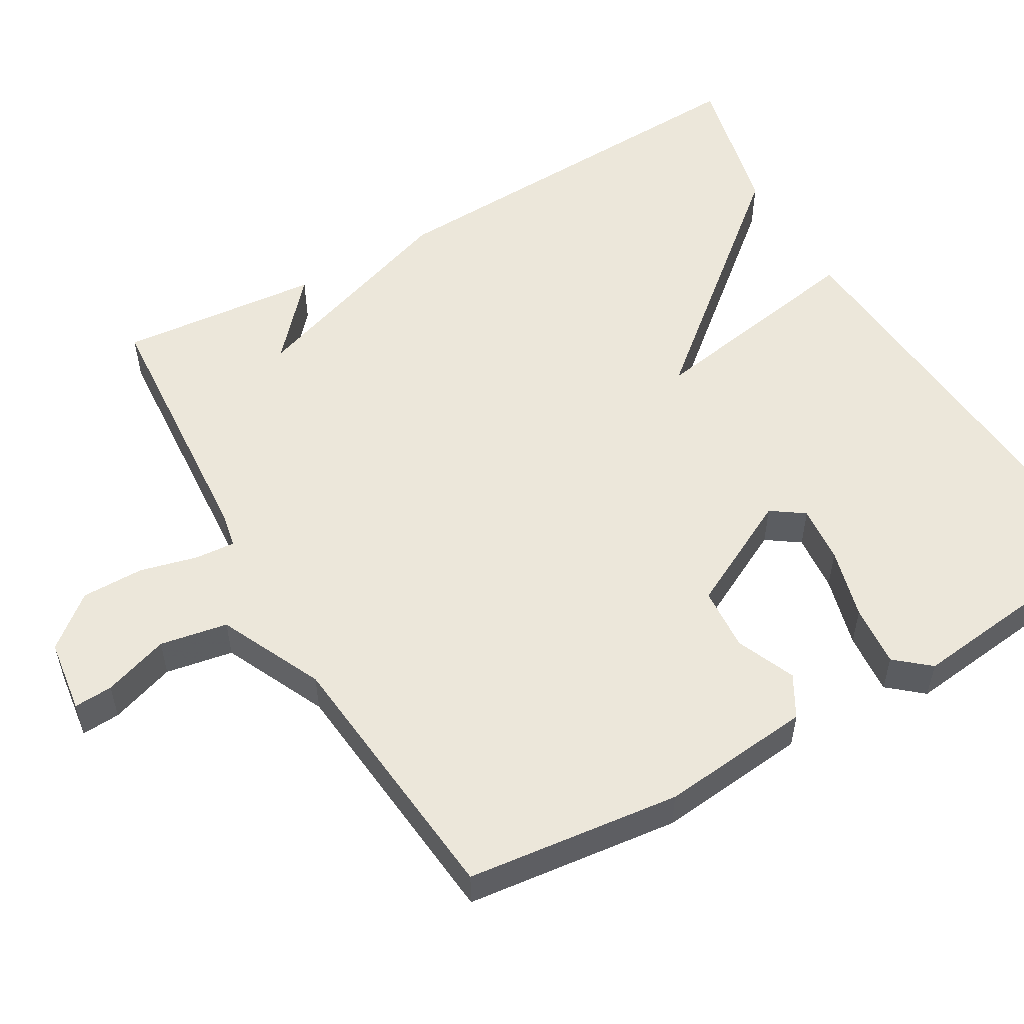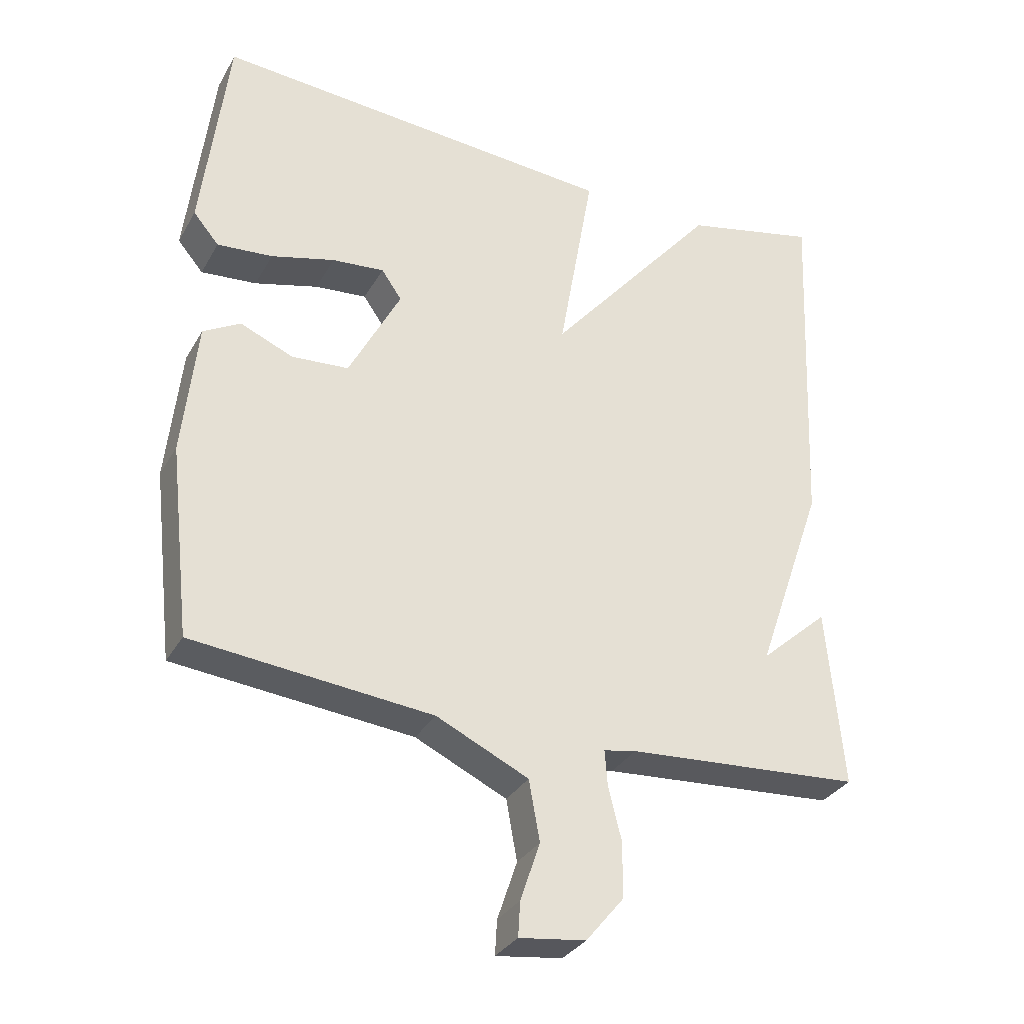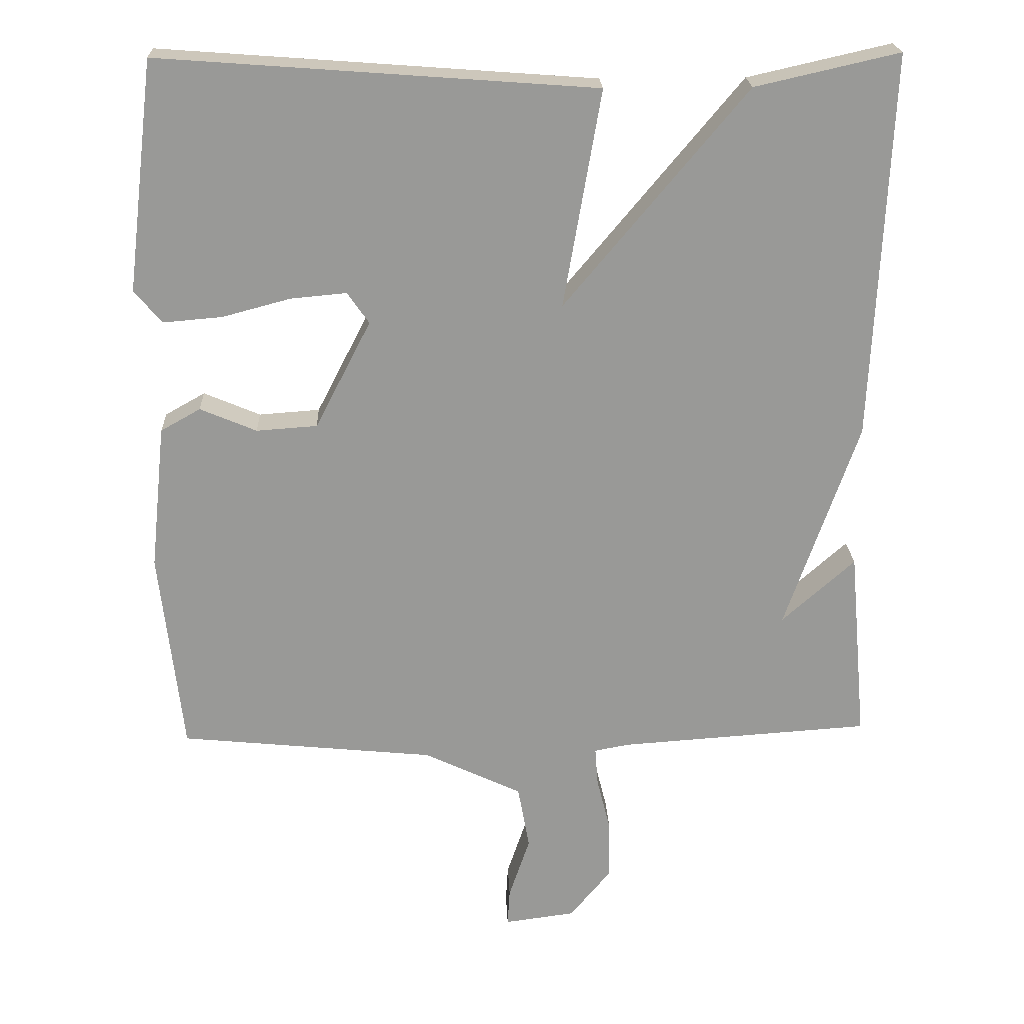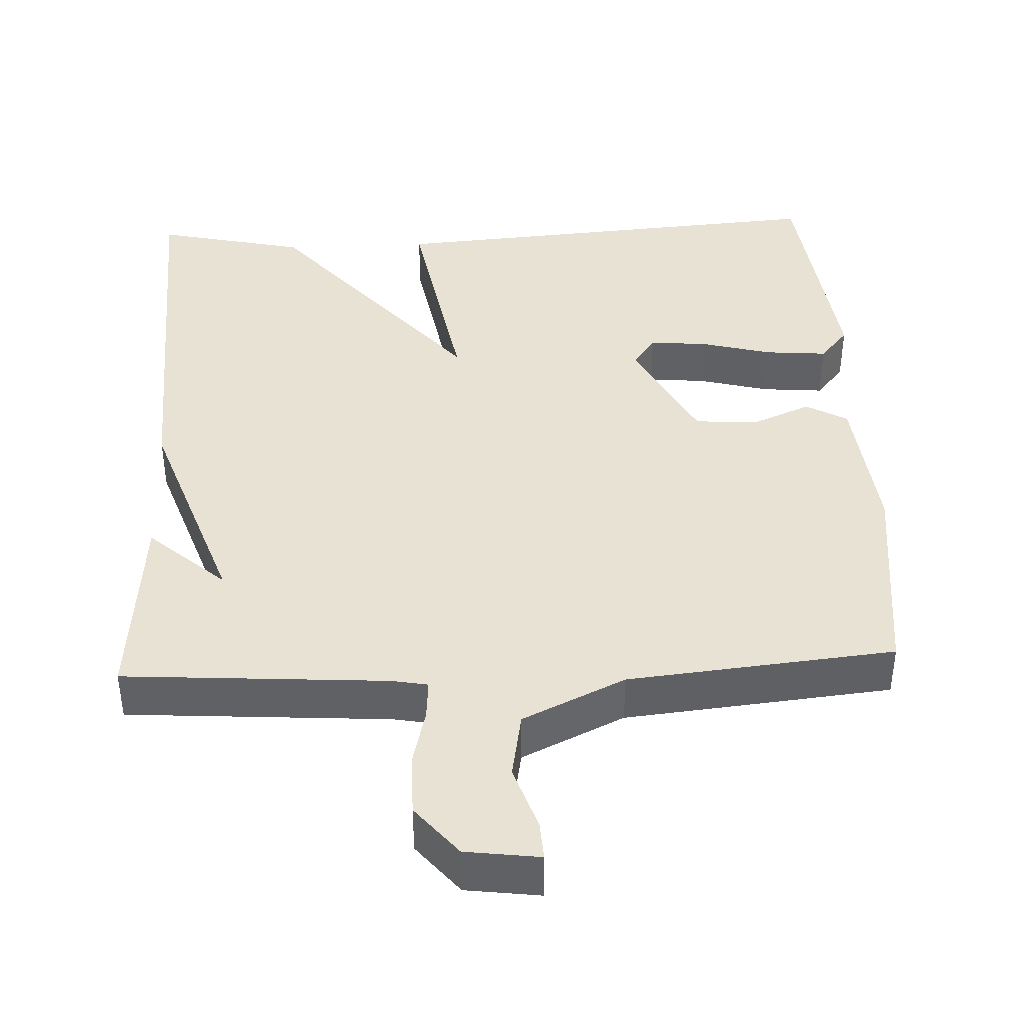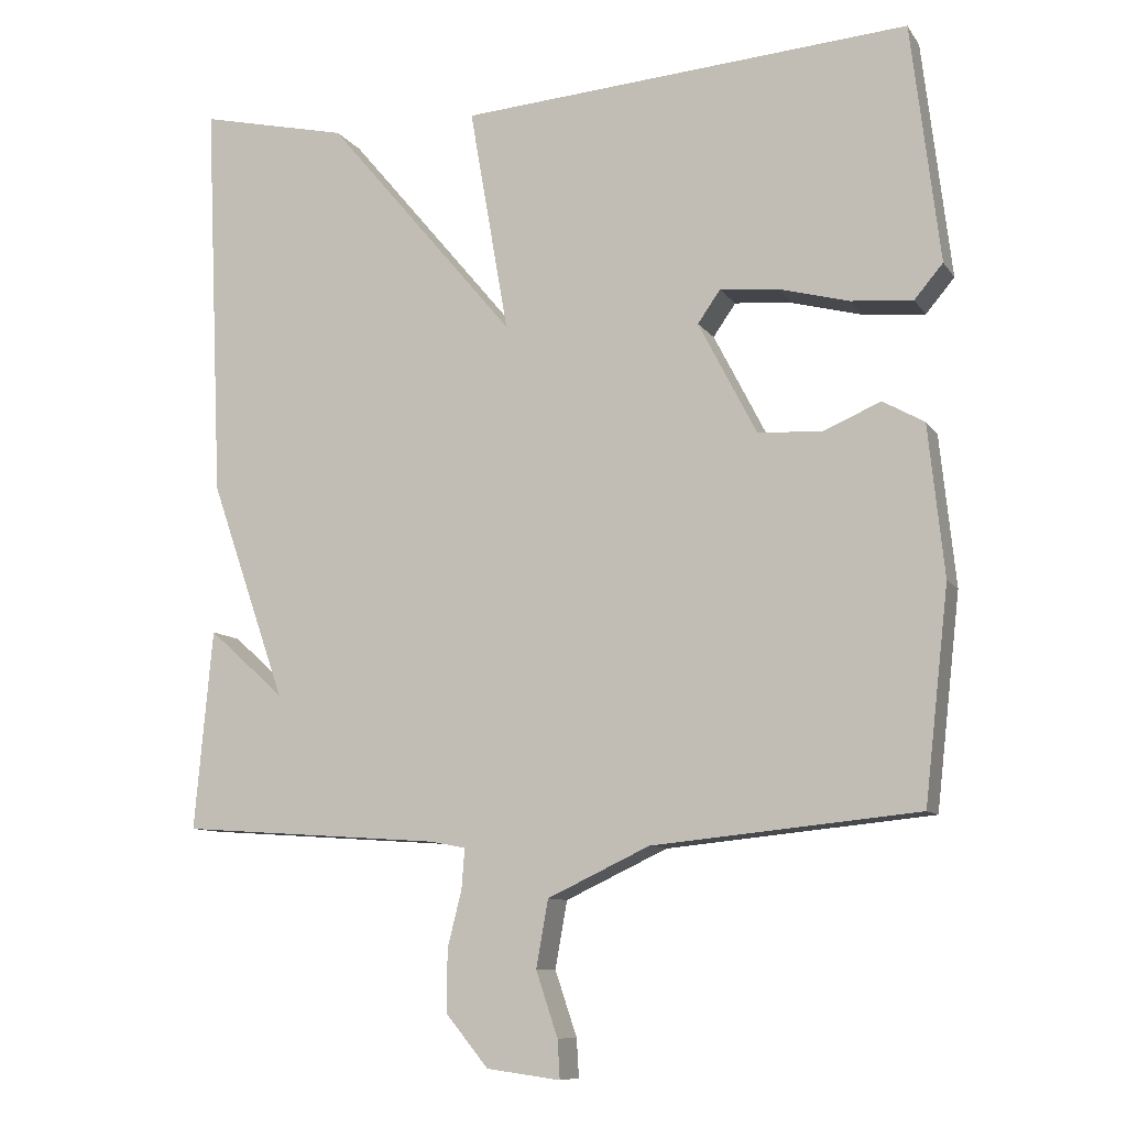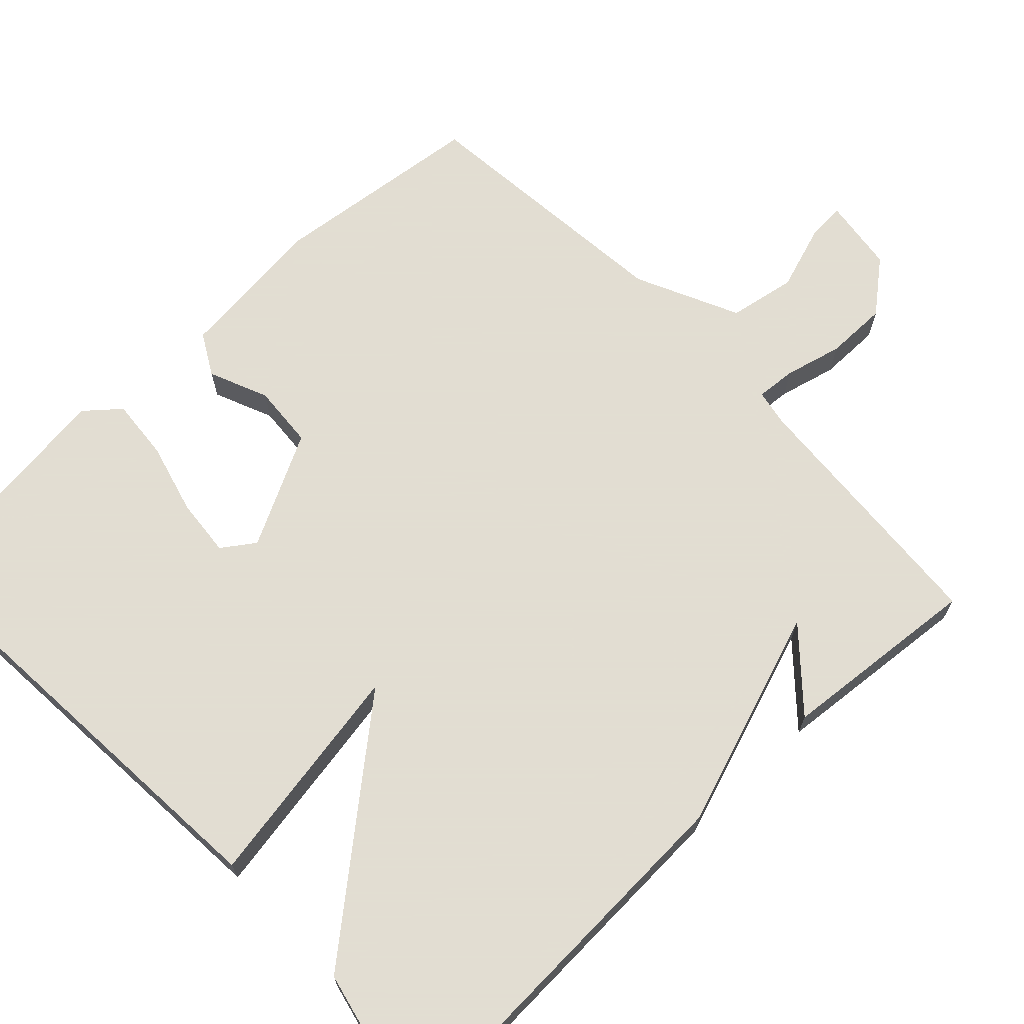
<metadata>
{"format":"obj","ext":"obj","renderer":"f3d","projection":"perspective","resolution":1024,"background":"white","views":[{"elev":54.1,"azim":-120.0,"up":"+Y"},{"elev":-32.1,"azim":-25.4,"up":"+Z"},{"elev":21.4,"azim":-2.3,"up":"+Z"},{"elev":40.9,"azim":177.4,"up":"+Y"},{"elev":-9.6,"azim":-159.7,"up":"+Z"},{"elev":68.1,"azim":46.6,"up":"+Y"}]}
</metadata>
<code>
v 0.5 0.07 0.5
v 0.476 0.07 -0.034
v 0.375 0.07 -0.324
v 0.476 0.07 -0.234
v 0.5 0.07 -0.5
v 0.152 0.07 -0.524
v 0.104 0.07 -0.533
v 0.108 0.07 -0.586
v 0.127 0.07 -0.662
v 0.127 0.07 -0.744
v 0.071 0.07 -0.812
v -0.027 0.07 -0.825
v -0.024 0.07 -0.774
v 0.005 0.07 -0.688
v -0.011 0.07 -0.599
v -0.147 0.07 -0.535
v -0.5 0.07 -0.5
v -0.532 0.07 -0.219
v -0.511 0.07 -0.019
v -0.456 0.07 0.012
v -0.378 0.07 -0.021
v -0.294 0.07 -0.015
v -0.217 0.07 0.134
v -0.247 0.07 0.177
v -0.324 0.07 0.17
v -0.418 0.07 0.145
v -0.5 0.07 0.138
v -0.538 0.07 0.183
v -0.5 0.07 0.5
v 0.101 0.07 0.455
v 0.049 0.07 0.155
v 0.301 0.07 0.455
v 0.5 0 0.5
v 0.476 0 -0.034
v 0.375 0 -0.324
v 0.476 0 -0.234
v 0.5 0 -0.5
v 0.152 0 -0.524
v 0.104 0 -0.533
v 0.108 0 -0.586
v 0.127 0 -0.662
v 0.127 0 -0.744
v 0.071 0 -0.812
v -0.027 0 -0.825
v -0.024 0 -0.774
v 0.005 0 -0.688
v -0.011 0 -0.599
v -0.147 0 -0.535
v -0.5 0 -0.5
v -0.532 0 -0.219
v -0.511 0 -0.019
v -0.456 0 0.012
v -0.378 0 -0.021
v -0.294 0 -0.015
v -0.217 0 0.134
v -0.247 0 0.177
v -0.324 0 0.17
v -0.418 0 0.145
v -0.5 0 0.138
v -0.538 0 0.183
v -0.5 0 0.5
v 0.101 0 0.455
v 0.049 0 0.155
v 0.301 0 0.455
f 1 2 3
f 32 1 3
f 31 32 3
f 29 30 31
f 29 31 3
f 27 28 29
f 26 27 29
f 25 26 29
f 24 25 29
f 24 29 3
f 23 24 3
f 22 23 3
f 21 22 3
f 19 20 21
f 18 19 21
f 17 18 21
f 16 17 21
f 15 16 21 3
f 12 13 14
f 11 12 14
f 10 11 14
f 9 10 14
f 8 9 14
f 7 8 14 15
f 3 4 5 6
f 3 6 7
f 3 7 15
f 35 34 33
f 35 33 64
f 35 64 63
f 63 62 61
f 35 63 61
f 61 60 59
f 61 59 58
f 61 58 57
f 61 57 56
f 35 61 56
f 35 56 55
f 35 55 54
f 35 54 53
f 53 52 51
f 53 51 50
f 53 50 49
f 53 49 48
f 35 53 48 47
f 46 45 44
f 46 44 43
f 46 43 42
f 46 42 41
f 46 41 40
f 47 46 40 39
f 38 37 36 35
f 39 38 35
f 47 39 35
f 1 33 34 2
f 2 34 35 3
f 3 35 36 4
f 4 36 37 5
f 5 37 38 6
f 6 38 39 7
f 7 39 40 8
f 8 40 41 9
f 9 41 42 10
f 10 42 43 11
f 11 43 44 12
f 12 44 45 13
f 13 45 46 14
f 14 46 47 15
f 15 47 48 16
f 16 48 49 17
f 17 49 50 18
f 18 50 51 19
f 19 51 52 20
f 20 52 53 21
f 21 53 54 22
f 22 54 55 23
f 23 55 56 24
f 24 56 57 25
f 25 57 58 26
f 26 58 59 27
f 27 59 60 28
f 28 60 61 29
f 29 61 62 30
f 30 62 63 31
f 31 63 64 32
f 32 64 33 1

</code>
